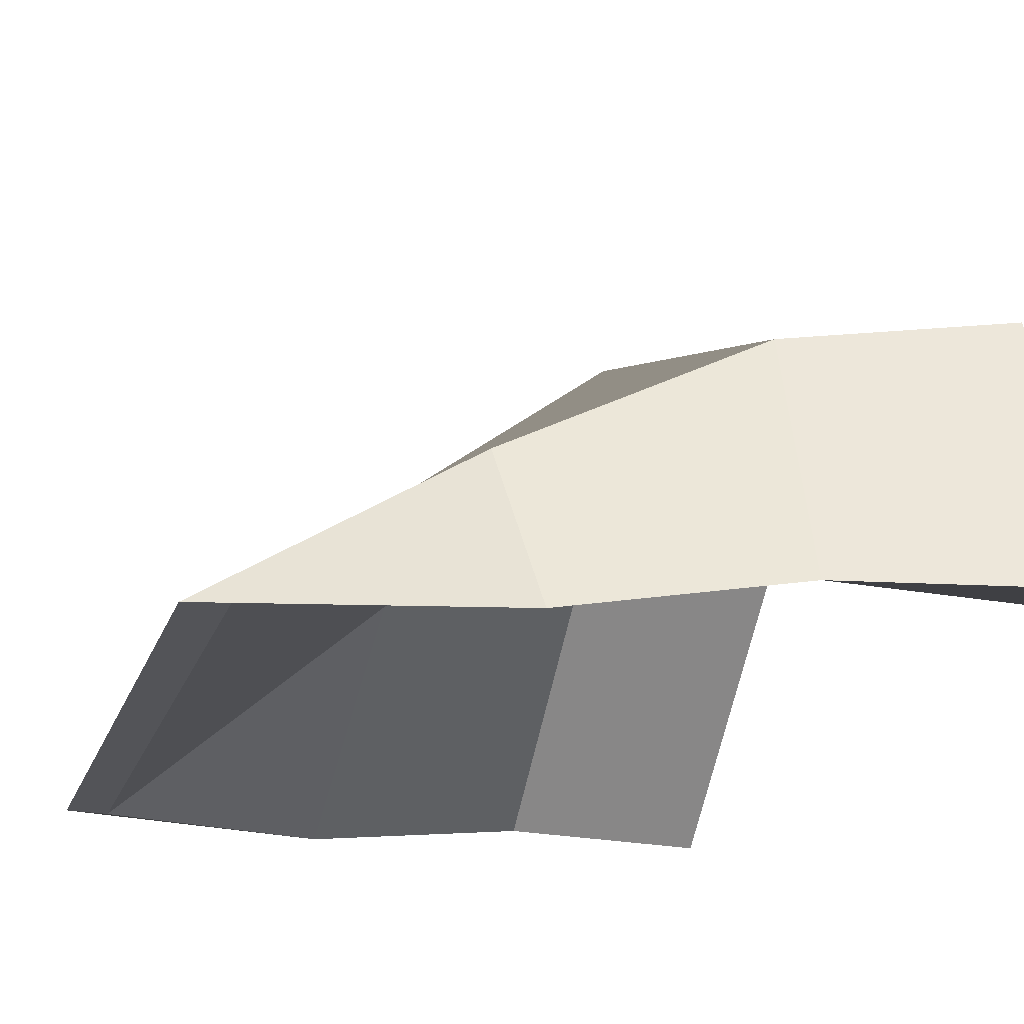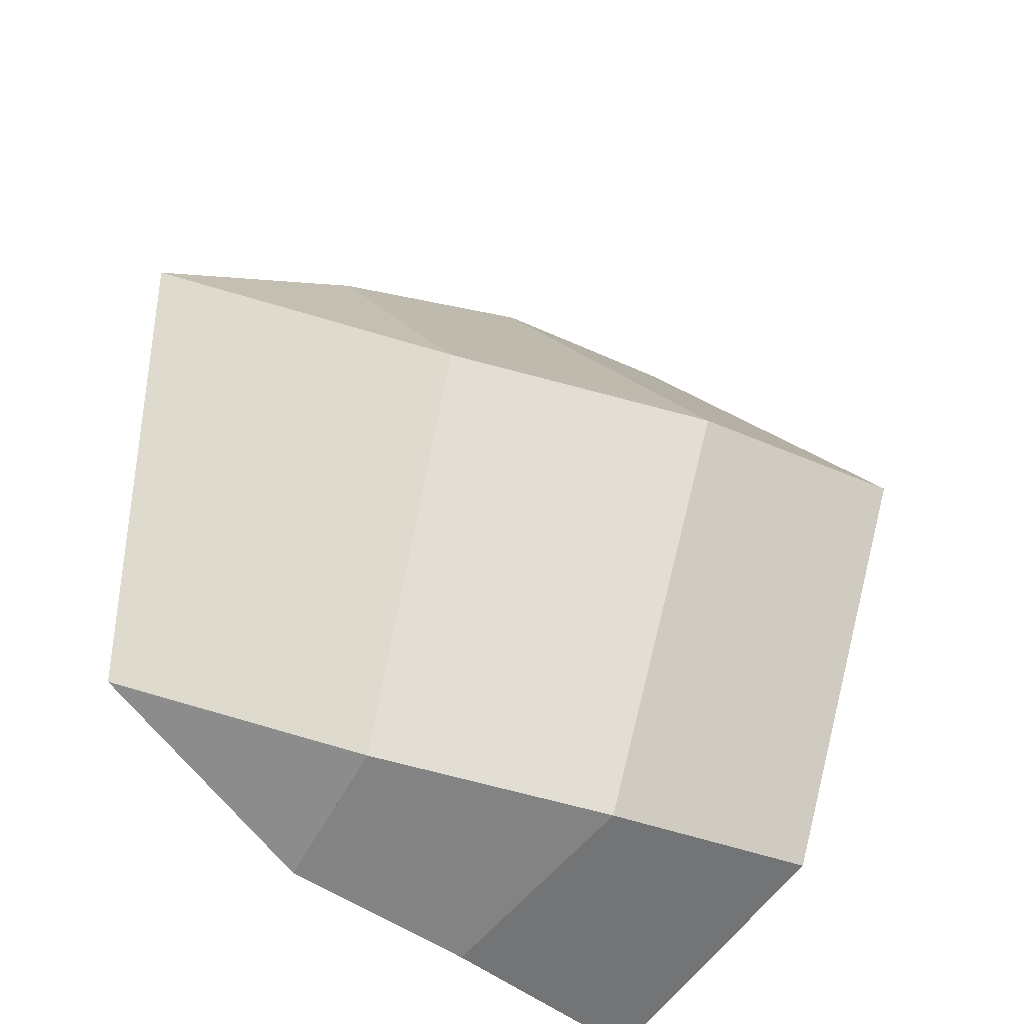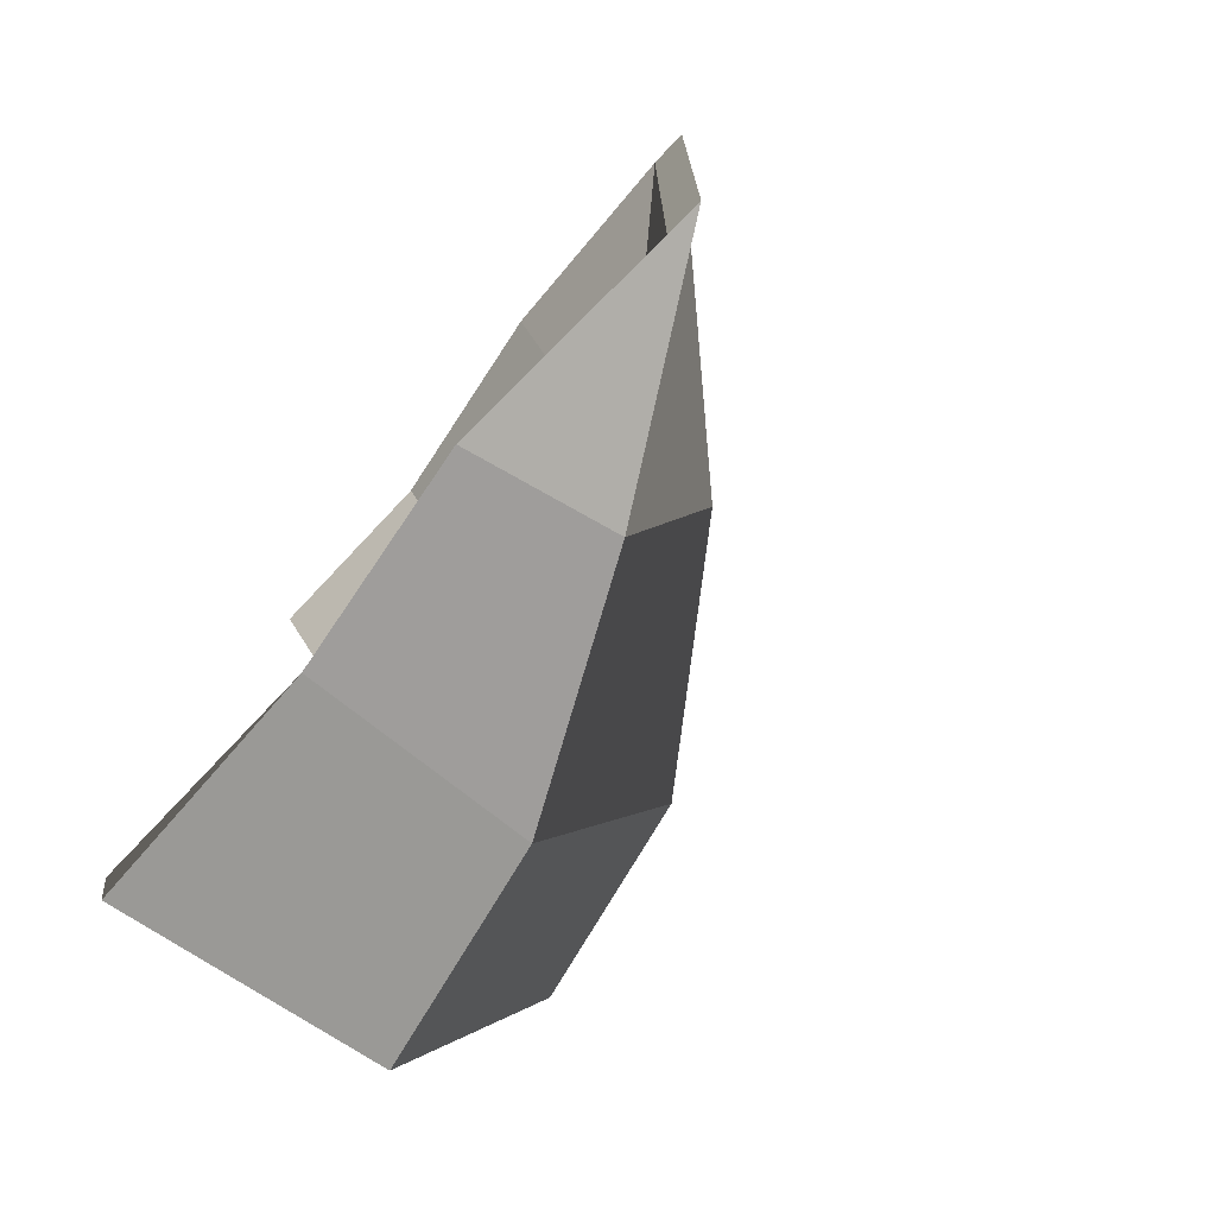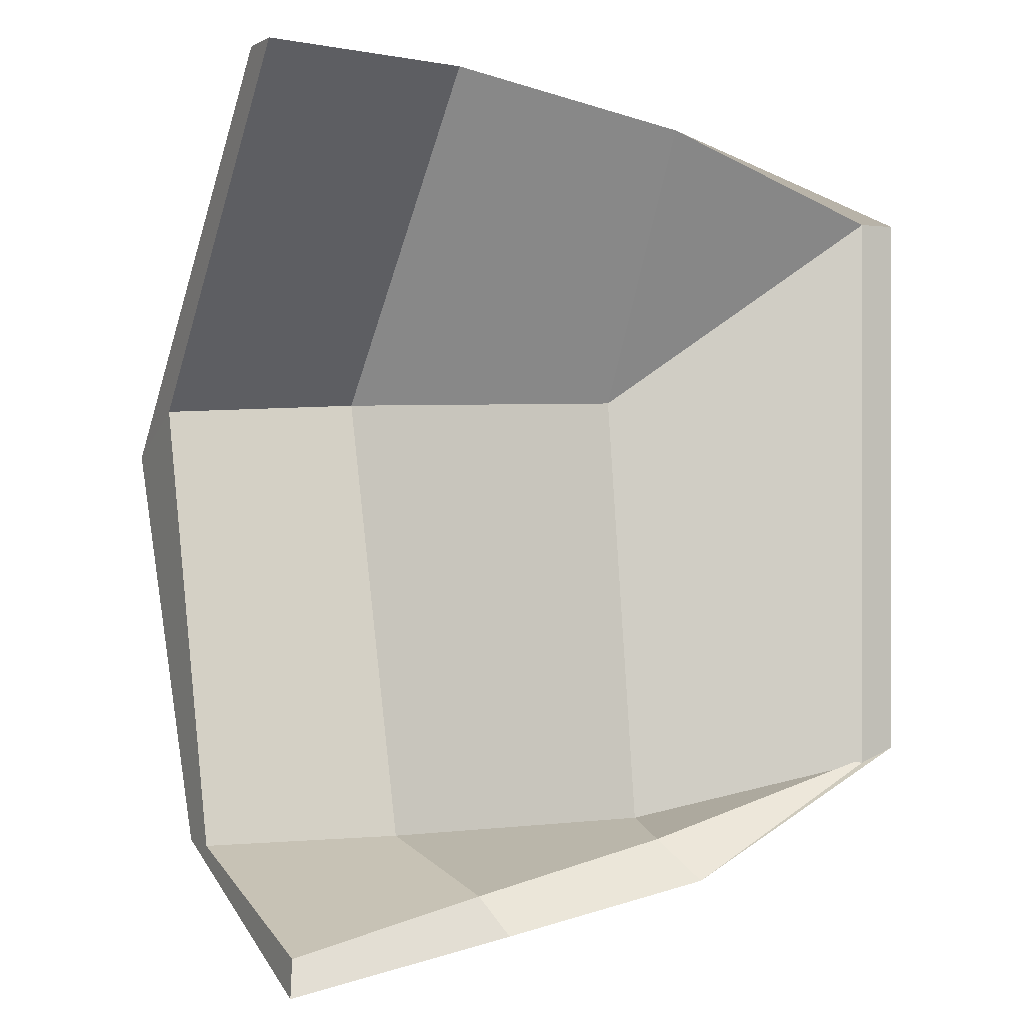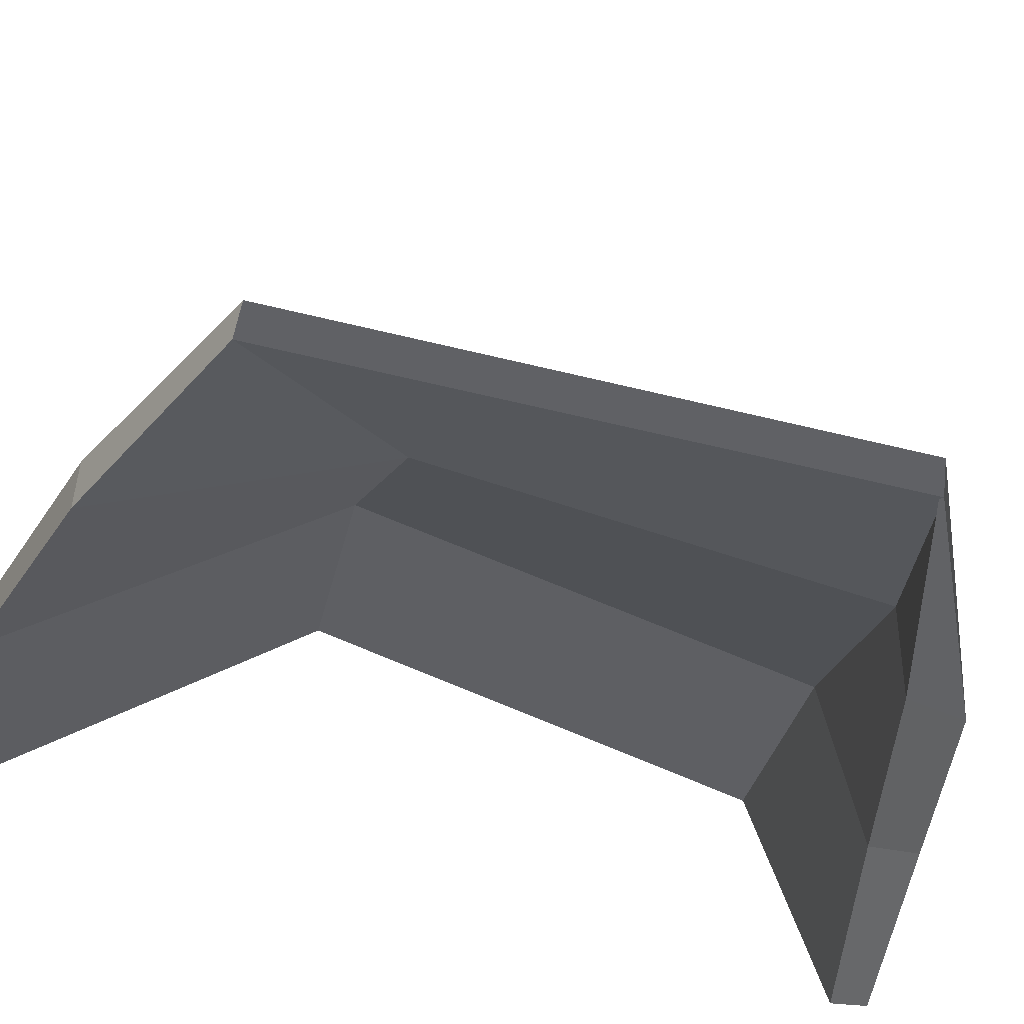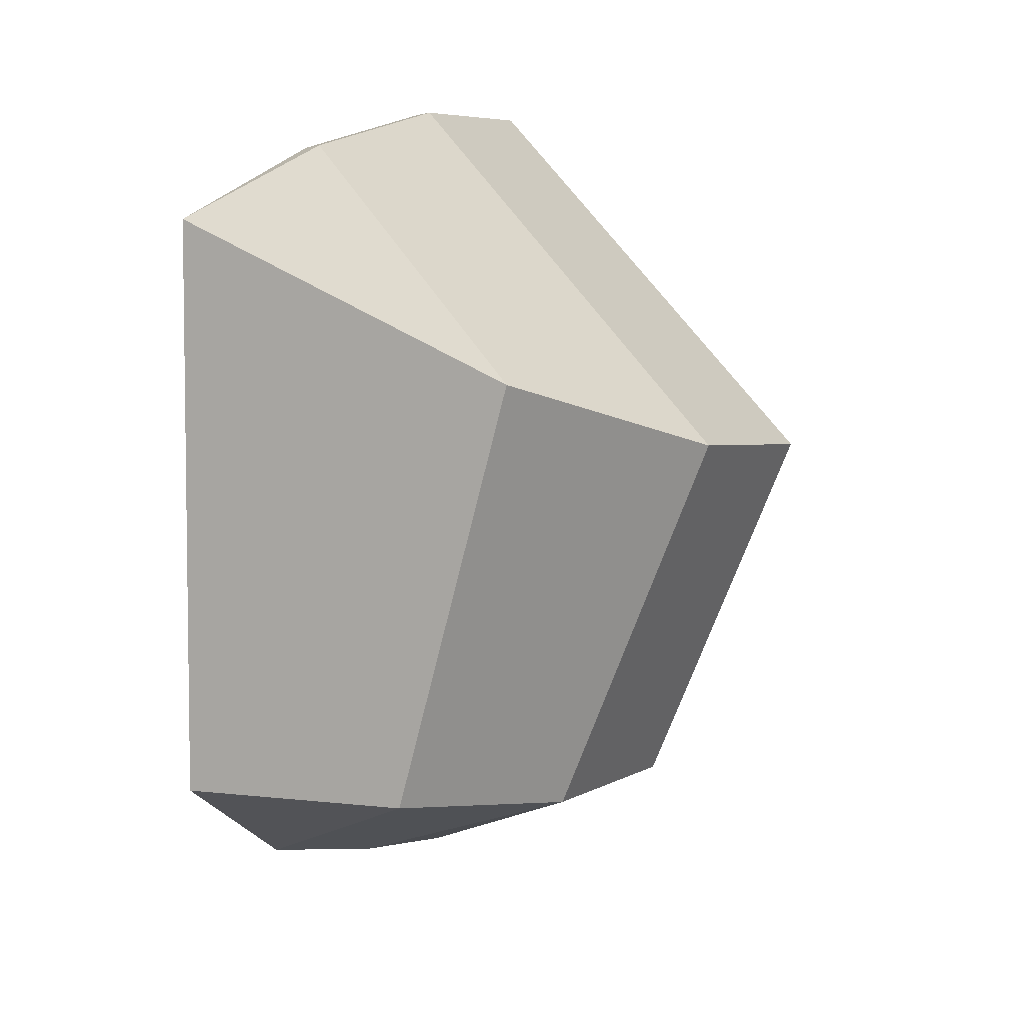
<metadata>
{"format":"obj","ext":"obj","renderer":"f3d","projection":"perspective","resolution":1024,"background":"white","views":[{"elev":-23.5,"azim":-17.4,"up":"+Z"},{"elev":-36.8,"azim":-40.6,"up":"+Y"},{"elev":-74.4,"azim":-133.4,"up":"+Y"},{"elev":0.3,"azim":152.8,"up":"+Y"},{"elev":-47.8,"azim":-106.1,"up":"+Z"},{"elev":5.0,"azim":-72.3,"up":"+Y"}]}
</metadata>
<code>
o 车钩整流罩
v -6.652e-15 0.725 0.85
v -6.402e-15 0.6625 0.975
v -6.686e-15 0.1375 0.6937
v -6.45e-15 0.1375 0.7562
v -0.8375 0.9813 0.3687
v -0.8875 0.9813 0.3687
v -0.8375 0.2375 0.3687
v -0.8875 0.2563 0.3687
v -0.2938 0.675 0.9094
v -0.2625 0.7375 0.8156
v -0.2625 0.1375 0.6594
v -0.2938 0.1375 0.6906
v -0.5911 0.7688 0.6985
v -0.5558 0.7375 0.5827
v -0.5558 0.1625 0.5077
v -0.5911 0.1813 0.5423
v 0.002171 1.175 0.5147
v -0.2905 1.162 0.4814
v -0.2592 1.162 0.4502
v 0.002171 1.175 0.4522
v -0.5867 1.093 0.428
v -0.5515 1.093 0.3934
v -6.756e-15 0.04375 0.3812
v -0.2655 0.09405 0.4063
v -0.2968 0.04405 0.3813
v -6.532e-15 -0.00625 0.3875
v -0.5243 0.1506 0.3953
v -0.5596 0.1006 0.3424
f 3 1 2 4
f 6 5 7 8
f 13 14 5 6
f 15 16 8 7
f 14 15 7 5
f 16 13 6 8
f 19 18 17 20
f 11 10 1 3
f 25 24 23 26
f 9 12 4 2
f 22 21 18 19
f 15 14 10 11
f 28 27 24 25
f 13 16 12 9
f 2 17 18 9
f 10 19 20 1
f 1 20 17 2
f 9 18 21 13
f 13 21 22 14
f 14 22 19 10
f 22 14 5
f 13 21 6
f 6 21 22 5
f 3 23 24 11
f 12 25 26 4
f 4 26 23 3
f 11 24 27 15
f 15 27 28 16
f 16 28 25 12
f 27 15 7
f 16 8 28
f 7 28 27 8

</code>
